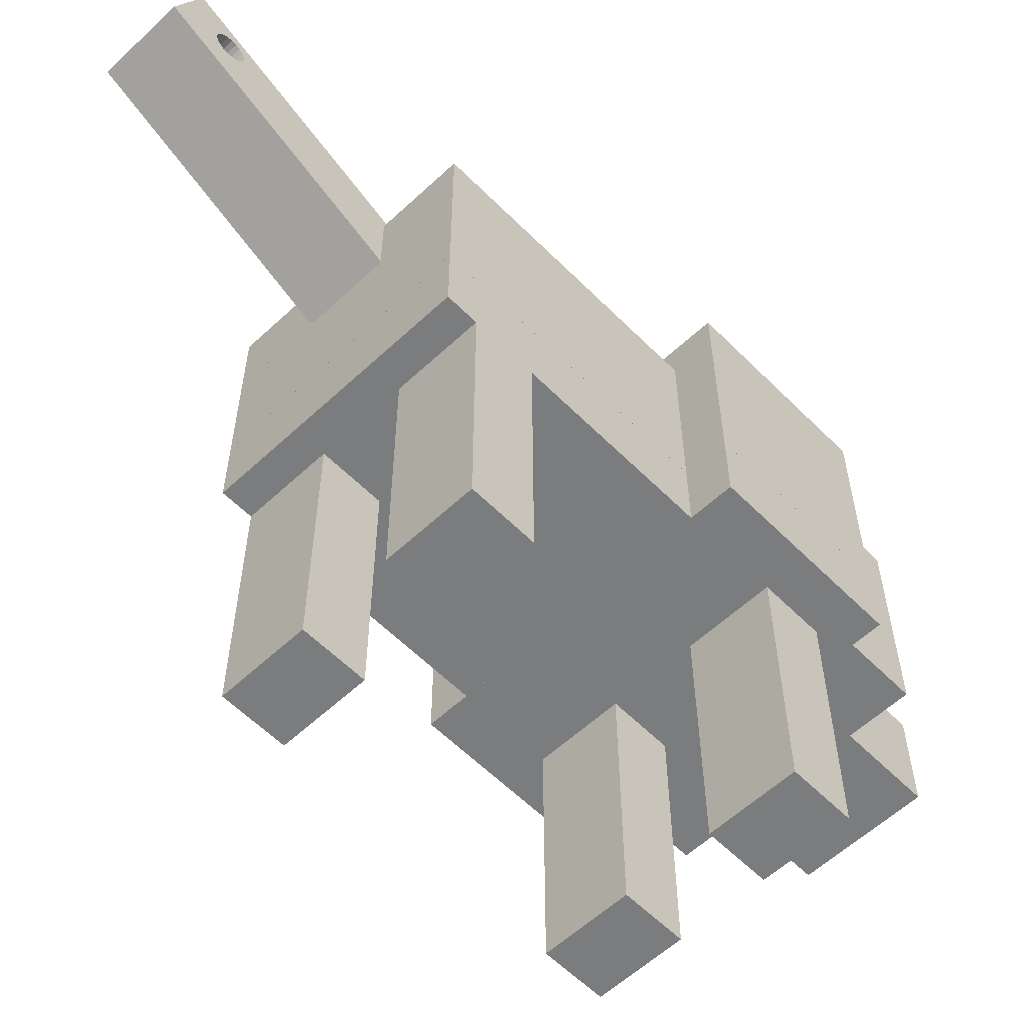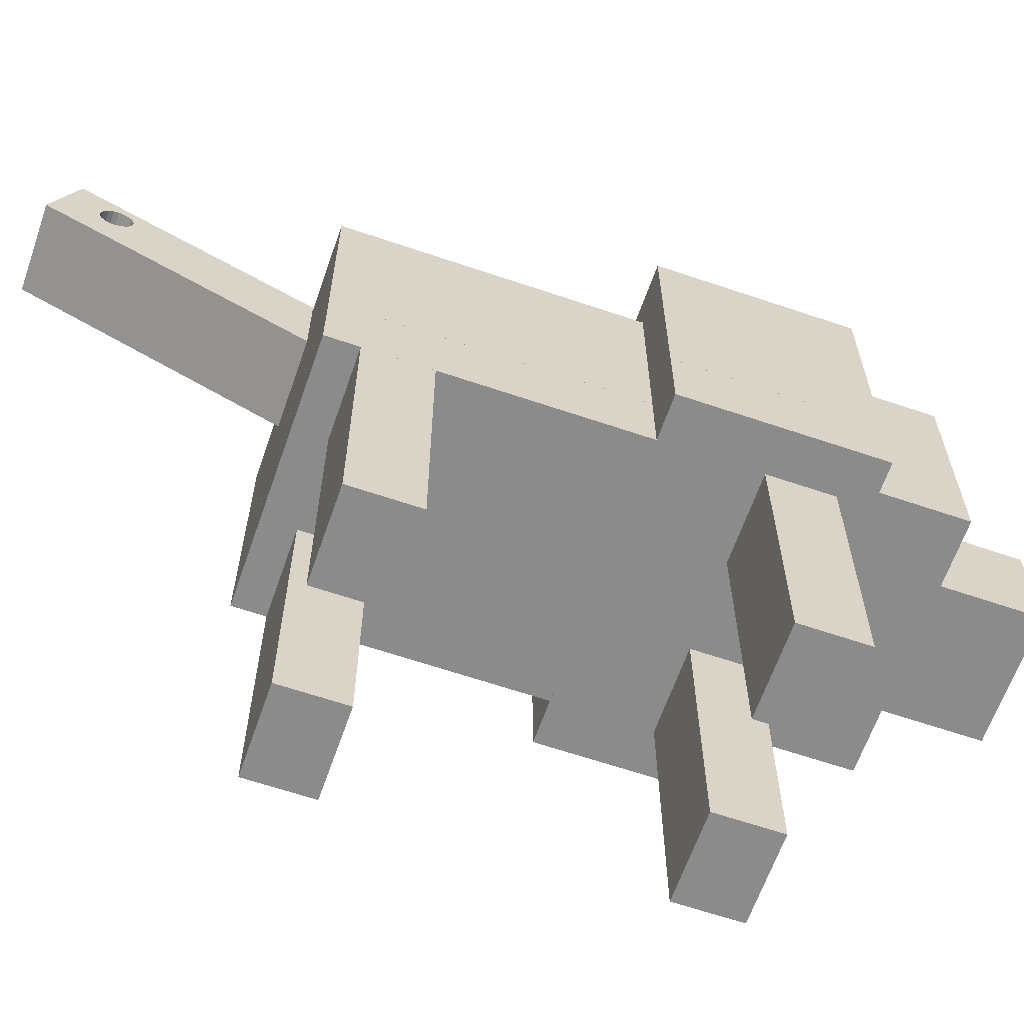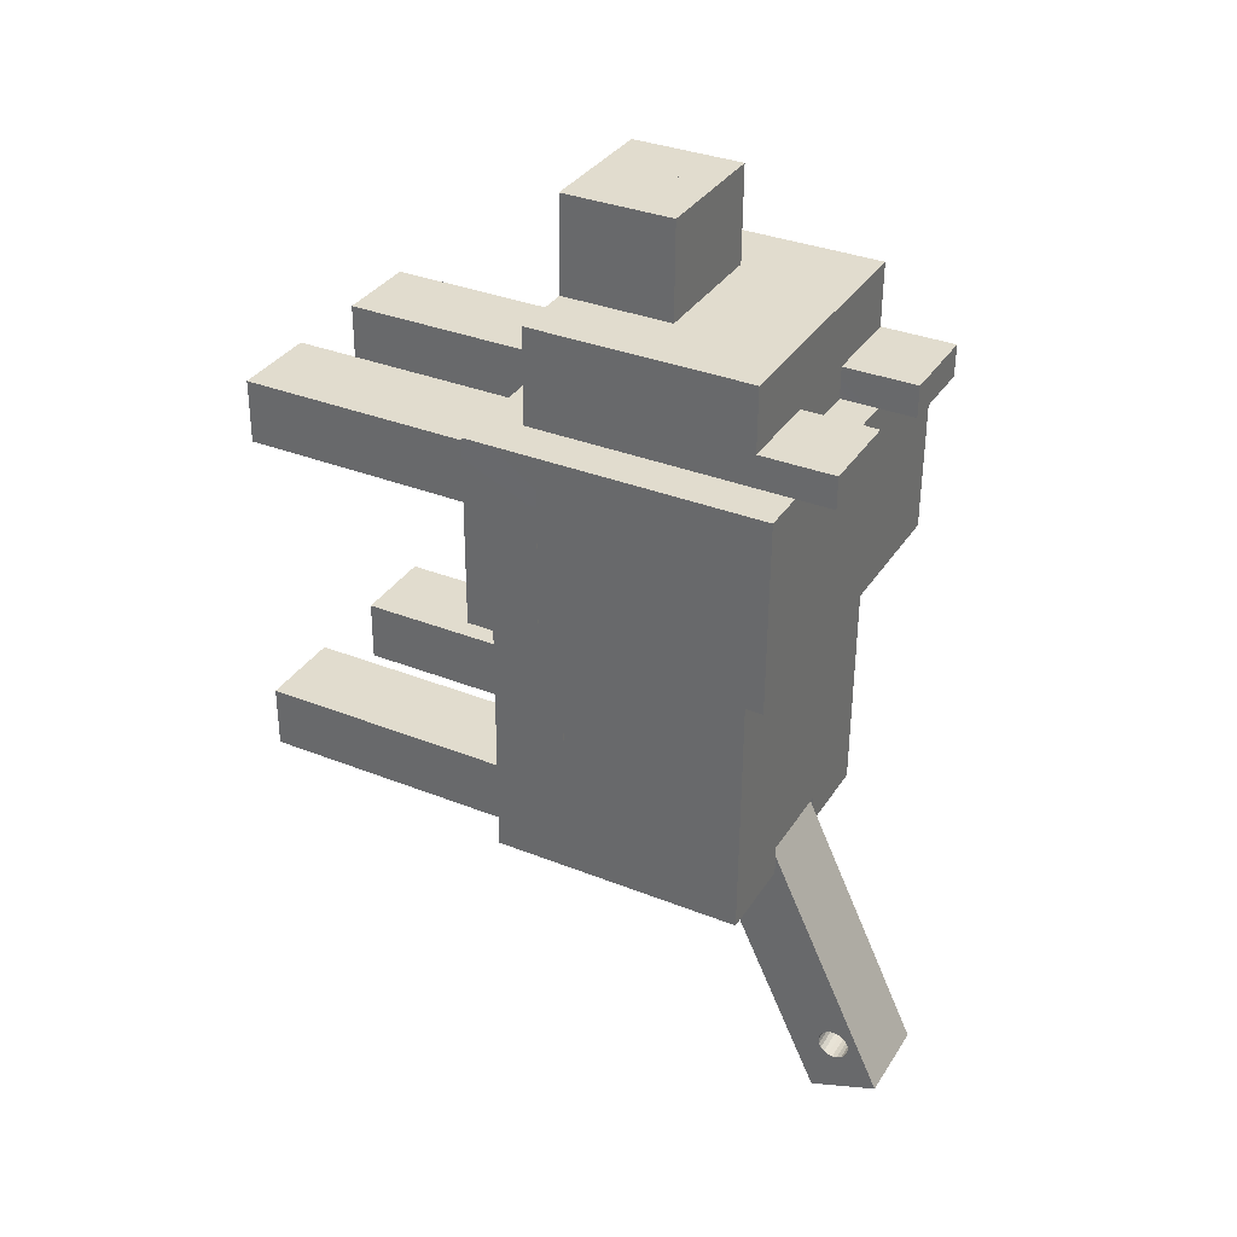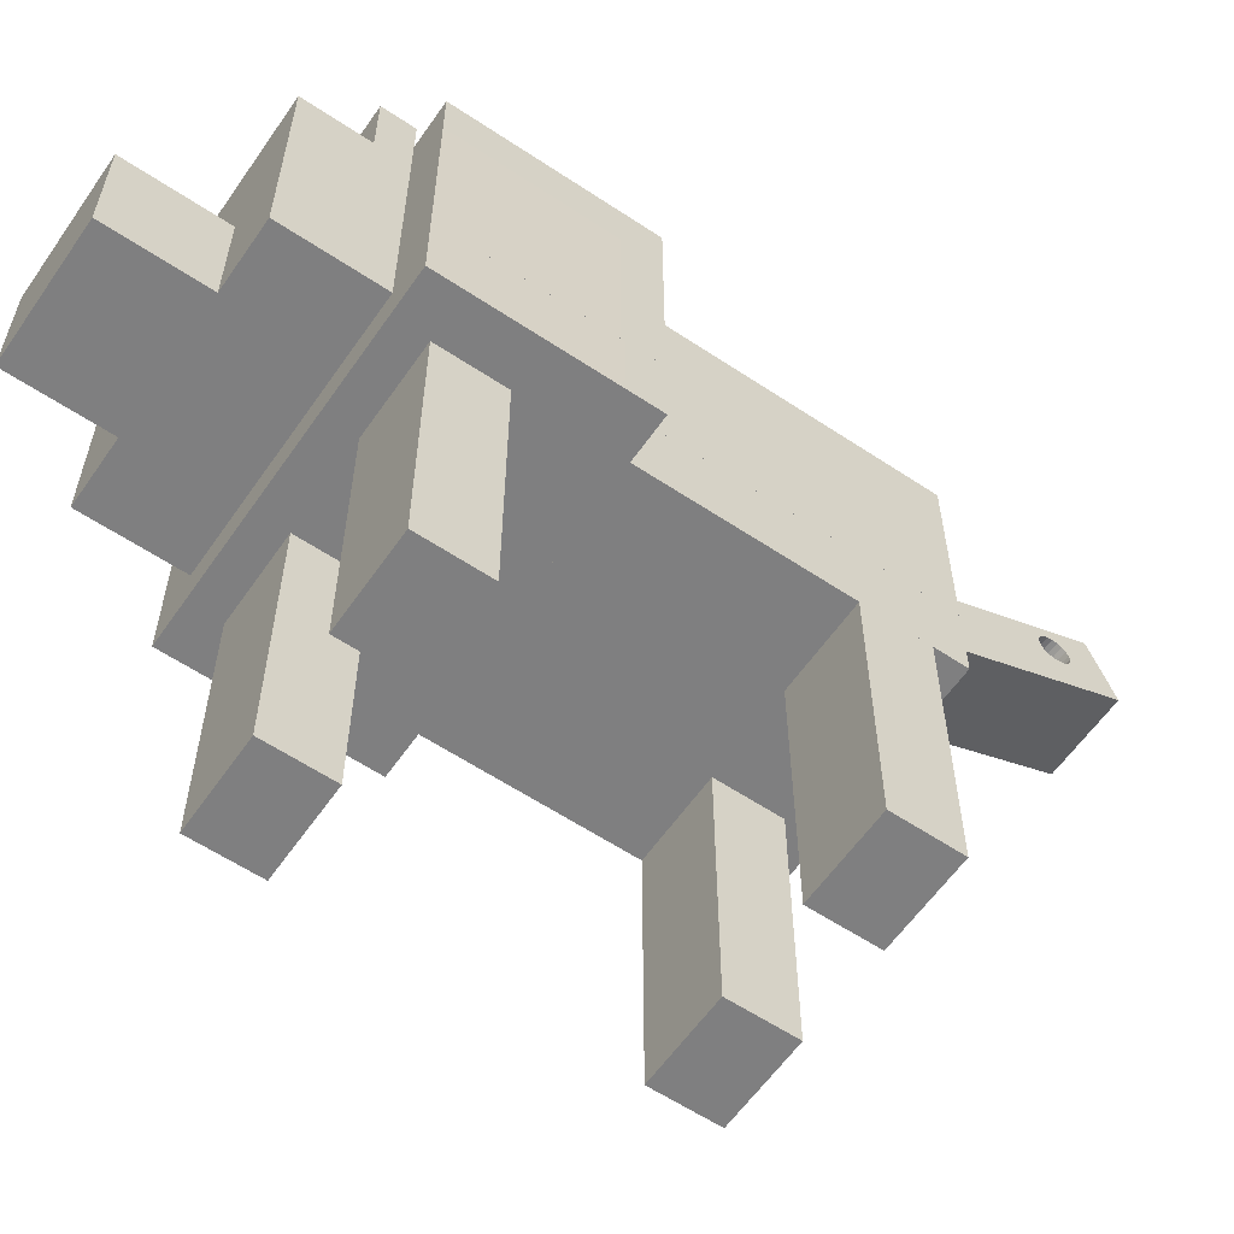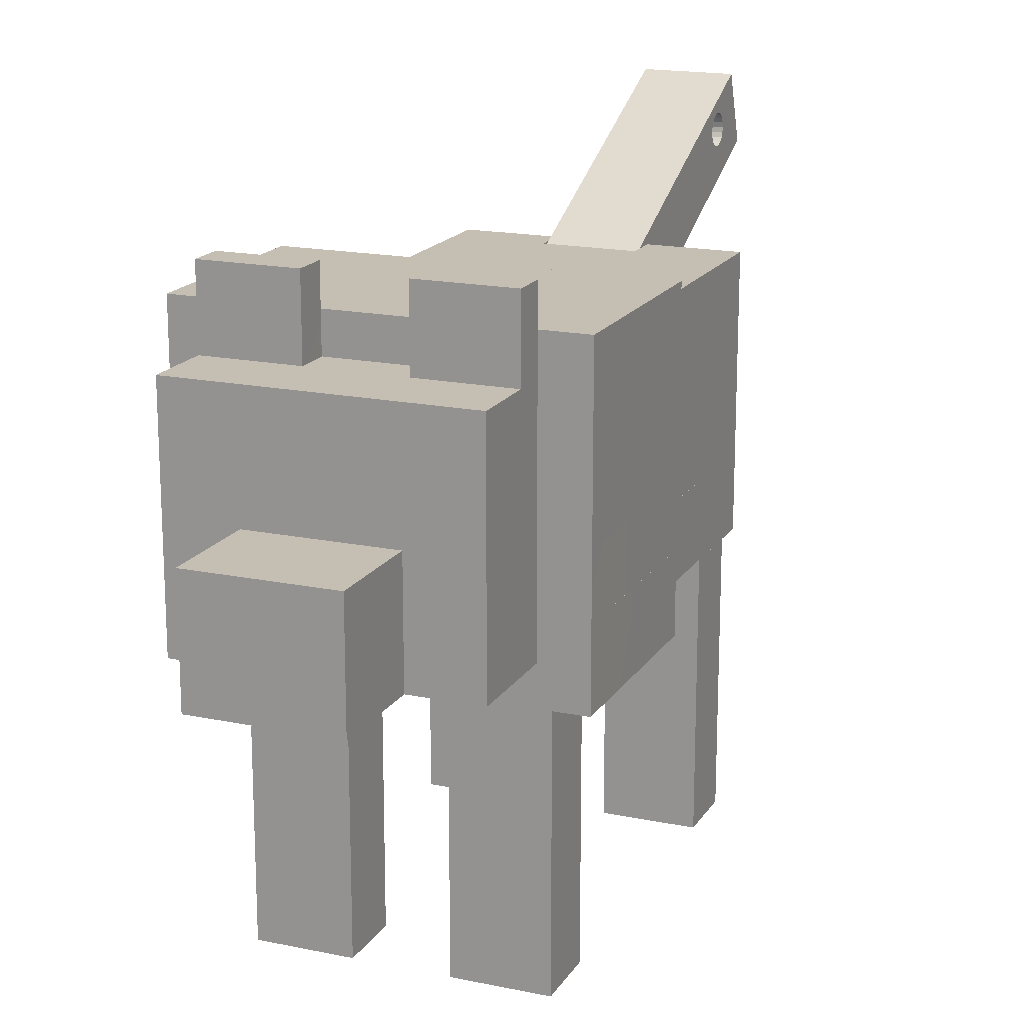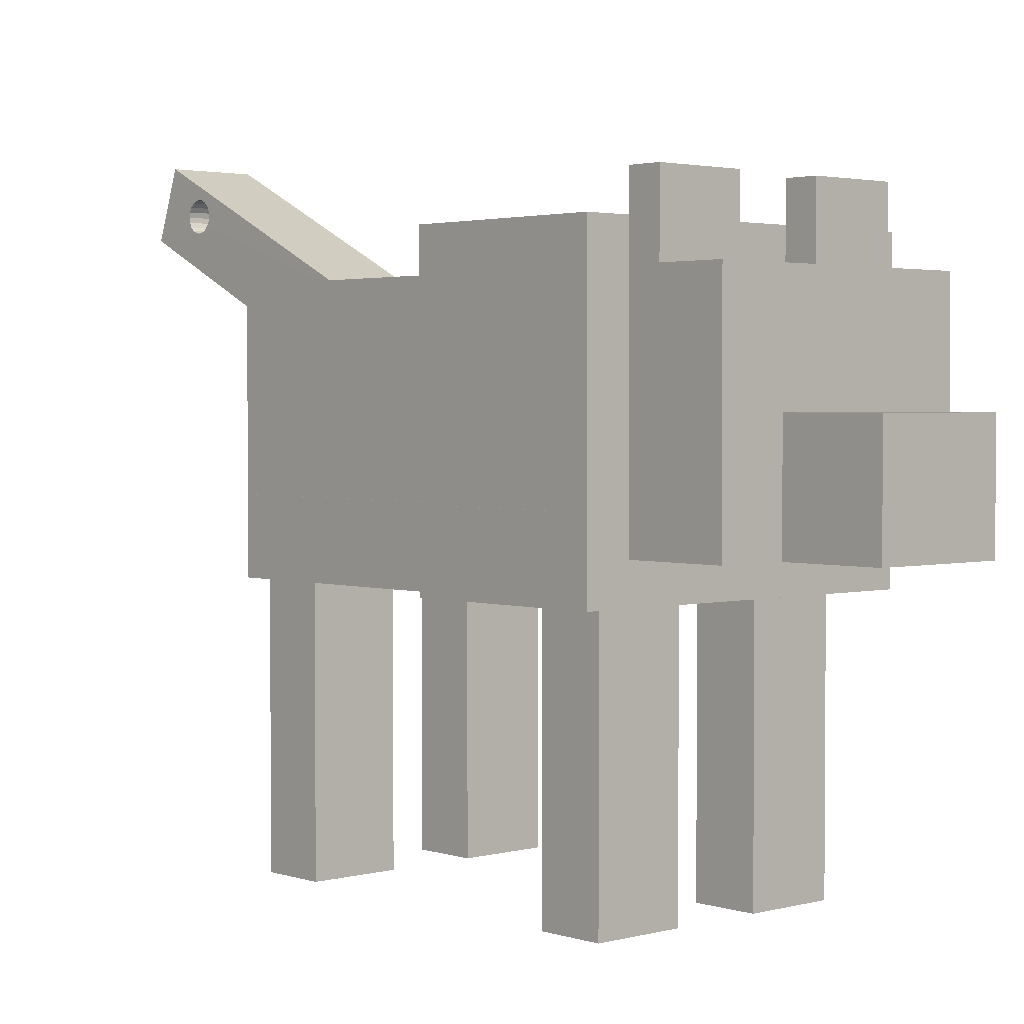
<metadata>
{"format":"obj","ext":"obj","renderer":"f3d","projection":"perspective","resolution":1024,"background":"white","views":[{"elev":-58.6,"azim":-136.5,"up":"+Y"},{"elev":-64.0,"azim":-109.6,"up":"+Y"},{"elev":34.4,"azim":118.1,"up":"+Z"},{"elev":-59.9,"azim":55.0,"up":"+Y"},{"elev":17.6,"azim":21.9,"up":"+Y"},{"elev":2.4,"azim":-42.8,"up":"+Y"}]}
</metadata>
<code>
o Copy_of_minecraft_dog
v 0.9089 1.553 0.3725
v 0.8988 0.38 1.218
v 0.9089 0.38 0.3725
v 0.8968 -0.01119 1.387
v 0.9089 -0.01119 0.3725
v 0.8988 0.3796 1.218
v 0.9089 0.3796 0.3725
v 0.8968 1.553 1.387
v 0.6633 1.748 1.554
v 0.6633 1.357 1.554
v 0.6654 1.553 1.385
v -0.2322 1.327 -0.9871
v -0.2302 1.353 -1.156
v -0.2322 1.357 -0.9871
v -0.2302 1.357 -1.156
v 0.6895 -0.01135 -0.6434
v 0.6895 -1.38 -0.6434
v 0.6936 -0.01135 -0.9811
v 0.6936 -1.38 -0.9811
v 0.6654 0.1842 1.385
v -0.2306 0.9662 -1.116
v -0.2305 0.9662 -1.116
v -0.2302 0.9662 -1.156
v -0.2306 0.9662 -1.116
v -0.2322 1.327 -0.9871
v -0.2322 1.327 -0.9871
v 0.6956 1.357 -1.15
v 0.6936 1.357 -0.9811
v 0.6936 0.9662 -0.9811
v 0.6956 0.9662 -1.15
v 0.6593 0.7708 1.892
v 0.6593 0.1842 1.892
v 0.6936 0.38 -0.9811
v 0.6956 0.38 -1.15
v 0.6593 1.357 1.892
v -0.2322 -0.01135 -0.9868
v -0.695 -0.01135 -0.9899
v -0.2363 -0.01135 -0.649
v -0.6991 -0.01135 -0.652
v -0.2363 -1.38 -0.649
v 0.2308 -0.01135 -0.9841
v 0.2267 -1.38 -0.6462
v 0.6654 1.553 1.385
v 0.6654 1.748 1.385
v 0.6674 -0.01135 1.216
v 0.6674 -1.38 1.216
v 0.6715 -0.01135 0.8783
v 0.6715 -1.38 0.8783
v -0.7173 -0.01135 0.8695
v -0.2543 -0.01135 0.8724
v -0.2543 -1.38 0.8724
v -0.2604 1.357 1.379
v -0.2604 1.553 1.379
v -0.2604 1.357 1.379
v -0.2625 1.748 1.548
v -0.2625 1.357 1.548
v -0.7173 -1.38 0.8695
v -0.01685 0.3796 0.3666
v -0.7234 0.1842 1.376
v -0.02902 0.1842 1.381
v -0.02902 1.357 1.381
v -0.4919 1.357 1.378
v -0.7234 1.357 1.376
v -0.4919 1.553 1.378
v -0.7234 1.748 1.376
v -0.7254 1.748 1.545
v -0.7254 1.357 1.545
v 0.2085 -1.38 0.8754
v 0.2085 -0.01135 0.8754
v -0.9528 0.3796 1.206
v -0.9548 -0.01119 1.375
v -0.9528 0.38 1.206
v -0.9548 1.553 1.375
v -0.003325 0.3796 2.395
v -0.159 0.3796 2.394
v 0.0746 0.3796 2.396
v 0.2308 0.9662 -0.9841
v -0.2322 0.9662 -0.9871
v -0.003325 0.5752 2.395
v -0.693 0.38 -1.159
v -0.7112 0.38 0.3622
v -0.693 0.9662 -1.159
v -0.7112 1.357 0.3622
v -0.2726 0.3796 2.393
v -0.2726 0.1842 2.393
v 0.2328 0.9662 -1.153
v 0.2323 0.9662 -1.113
v -0.2726 0.3796 2.393
v -0.2726 0.1842 2.393
v -0.693 1.357 -1.159
v -0.2302 0.9851 -1.156
v -0.000707 1.327 -0.9856
v -0.232 1.327 -0.9871
v 0.0746 0.5752 2.396
v -0.1568 0.7708 2.394
v -0.1568 0.5752 2.394
v -0.9426 0.3796 0.3607
v -0.7112 0.3796 0.3622
v -0.9426 -0.01119 0.3607
v 0.0746 0.3796 2.396
v 0.0746 0.5752 2.396
v -0.6991 -1.38 -0.652
v -0.01685 1.357 0.3666
v -0.695 -1.38 -0.9899
v -0.2322 -1.38 -0.9868
v -0.3882 0.1842 2.393
v -0.3882 0.3796 2.393
v -0.3882 0.5752 2.393
v -0.2604 1.553 1.379
v -0.2604 1.748 1.379
v -0.3882 0.7708 2.393
v 0.2267 -0.01135 -0.6462
v 0.2308 -1.38 -0.9841
v -0.3823 0.1842 1.886
v -0.2665 0.7708 1.886
v 0.2308 1.327 -0.9841
v 0.2308 1.357 -0.9841
v 0.306 0.1842 2.397
v 0.306 0.3796 2.397
v -0.2665 1.357 1.886
v 0.1965 1.357 1.889
v 0.3121 0.1842 1.89
v -0.3823 0.7708 1.886
v -0.7295 0.1842 1.884
v -0.7295 0.7708 1.884
v -0.4979 1.357 1.885
v -0.4979 0.7708 1.885
v -0.7295 1.357 1.884
v -0.7214 -0.01135 1.207
v -0.2584 -0.01135 1.21
v -0.2584 -1.38 1.21
v -0.7214 -1.38 1.207
v 0.4339 1.357 1.384
v 0.2024 1.357 1.382
v 0.4339 1.553 1.384
v 0.2024 1.748 1.382
v 0.2005 1.357 1.551
v 0.2005 1.748 1.551
v 0.306 0.7708 2.397
v 0.3121 0.7708 1.89
v -0.693 -0.01119 -1.159
v 0.6956 0.3796 -1.15
v 0.6956 -0.01119 -1.15
v 0.1965 0.7708 1.889
v -0.2322 1.327 -0.9871
v -0.2306 0.9662 -1.117
v -0.7112 -0.01119 0.3622
v 0.2044 -0.01135 1.213
v 0.2044 -1.38 1.213
v -0.693 0.3796 -1.159
v -0.01685 0.38 0.3666
v -0.9426 0.38 0.3607
v -0.9426 1.553 0.3607
v 0.6775 1.357 0.371
v 0.6775 0.38 0.371
v 0.6775 0.3796 0.371
v -0.01685 -0.01119 0.3666
v 0.6775 -0.01119 0.371
v -0.2181 1.666 -2.158
v -0.2184 1.678 -2.134
v -0.2178 1.662 -2.184
v -0.2169 1.721 -2.265
v -0.2138 1.64 -2.522
v -0.217 1.697 -2.253
v -0.2168 1.747 -2.269
v -0.2175 1.828 -2.21
v -0.2153 2.001 -2.393
v -0.2172 1.816 -2.234
v -0.217 1.797 -2.253
v -0.2168 1.773 -2.265
v -0.2178 1.832 -2.184
v -0.2188 1.773 -2.103
v -0.2186 1.797 -2.115
v -0.2184 1.816 -2.134
v -0.2188 1.86 -2.099
v -0.2188 1.747 -2.099
v -0.2181 1.828 -2.158
v -0.2172 1.678 -2.234
v -0.2175 1.666 -2.21
v -0.2188 1.721 -2.103
v -0.2186 1.697 -2.115
v 0.2328 0.9662 -1.153
v 0.2328 1.357 -1.153
v 0.2475 2.001 -2.39
v 0.249 1.64 -2.519
v -0.2302 0.9851 -1.156
v 0.2442 1.697 -2.115
v 0.2441 1.721 -2.103
v 0.2447 1.666 -2.158
v 0.2445 1.678 -2.134
v 0.2454 1.666 -2.21
v 0.2457 1.678 -2.234
v 0.2459 1.697 -2.253
v 0.246 1.721 -2.265
v 0.2461 1.747 -2.269
v 0.246 1.773 -2.265
v 0.2459 1.797 -2.253
v 0.2448 1.828 -2.158
v 0.2451 1.832 -2.184
v 0.2445 1.816 -2.134
v 0.2442 1.797 -2.115
v 0.2441 1.773 -2.103
v 0.2454 1.828 -2.21
v 0.2457 1.816 -2.234
v 0.2451 1.662 -2.184
v 0.2441 1.747 -2.099
f 1 2 3
f 4 5 6
f 7 6 5
f 6 2 4
f 8 4 2
f 1 8 2
f 9 10 11
f 12 13 14
f 15 14 13
f 16 17 18
f 19 18 17
f 11 10 20
f 21 22 23
f 24 21 23
f 14 25 26
f 14 26 12
f 27 28 29
f 27 29 30
f 10 31 20
f 32 20 31
f 30 29 33
f 30 33 34
f 10 35 31
f 11 20 8
f 36 37 38
f 4 8 20
f 39 40 38
f 18 41 16
f 42 17 16
f 43 44 11
f 9 11 44
f 11 8 43
f 45 46 47
f 48 47 46
f 49 50 51
f 52 53 54
f 55 56 53
f 49 51 57
f 58 7 5
f 59 54 60
f 60 54 61
f 62 63 64
f 65 64 63
f 63 62 54
f 52 54 62
f 59 63 54
f 56 55 66
f 66 65 63
f 66 63 67
f 67 63 59
f 54 53 56
f 66 67 56
f 68 69 48
f 47 48 69
f 66 55 65
f 54 56 61
f 70 71 72
f 73 72 71
f 74 75 76
f 29 77 78
f 79 75 74
f 80 81 82
f 81 83 82
f 75 84 85
f 86 87 77
f 77 87 22
f 84 88 89
f 84 89 85
f 86 23 87
f 90 91 82
f 28 29 92
f 93 92 78
f 94 95 79
f 78 92 29
f 95 96 79
f 97 98 99
f 100 74 76
f 94 101 100
f 94 100 76
f 74 100 101
f 74 101 79
f 102 39 37
f 1 3 103
f 79 101 94
f 102 37 104
f 40 102 104
f 105 40 104
f 106 89 88
f 107 75 108
f 79 108 75
f 15 13 90
f 23 82 91
f 88 84 107
f 107 84 75
f 15 90 14
f 79 96 108
f 109 110 53
f 55 53 110
f 88 107 106
f 111 108 96
f 112 41 113
f 42 112 113
f 111 96 95
f 19 17 113
f 106 114 89
f 95 115 111
f 41 18 113
f 77 29 116
f 29 28 116
f 117 116 28
f 19 113 18
f 85 118 75
f 119 76 75
f 76 119 94
f 56 120 121
f 60 122 114
f 106 107 114
f 107 108 114
f 123 114 108
f 111 123 108
f 124 123 125
f 123 124 114
f 124 59 114
f 123 111 115
f 126 125 127
f 125 123 127
f 127 123 115
f 125 126 128
f 115 120 127
f 126 127 120
f 59 60 114
f 59 124 125
f 128 67 125
f 126 67 128
f 59 125 67
f 126 56 67
f 120 56 126
f 64 73 62
f 71 60 62
f 49 129 130
f 49 130 50
f 129 131 130
f 97 70 98
f 65 110 64
f 109 64 110
f 65 55 110
f 129 132 131
f 133 134 135
f 136 135 134
f 137 10 138
f 9 138 10
f 138 136 134
f 138 134 137
f 9 136 138
f 119 75 118
f 139 94 119
f 95 94 139
f 89 118 85
f 140 119 122
f 118 122 119
f 139 119 140
f 141 142 143
f 139 140 144
f 115 95 144
f 34 33 80
f 145 24 93
f 22 93 21
f 122 32 140
f 31 140 32
f 21 146 22
f 32 122 20
f 114 122 89
f 31 144 140
f 31 121 144
f 21 78 22
f 77 22 78
f 21 24 78
f 82 23 86
f 22 87 23
f 78 145 93
f 35 121 31
f 28 92 14
f 139 144 95
f 90 83 14
f 103 14 83
f 104 37 105
f 36 105 37
f 115 144 121
f 10 137 35
f 71 62 73
f 39 38 37
f 120 115 121
f 121 35 137
f 121 137 56
f 60 4 20
f 118 89 122
f 20 122 60
f 99 147 71
f 69 148 45
f 69 45 47
f 134 61 137
f 133 61 134
f 61 56 137
f 90 82 83
f 148 149 45
f 98 150 147
f 141 147 150
f 133 135 61
f 53 61 135
f 81 80 151
f 41 112 16
f 112 42 16
f 142 150 58
f 109 53 43
f 43 8 1
f 81 152 83
f 153 83 152
f 7 58 6
f 72 2 6
f 98 147 99
f 154 103 155
f 151 155 103
f 136 44 135
f 43 135 44
f 152 81 72
f 136 9 44
f 156 157 158
f 64 153 73
f 64 109 153
f 149 46 45
f 50 130 131
f 51 50 131
f 152 72 153
f 73 153 72
f 70 97 99
f 70 99 71
f 102 40 39
f 151 33 155
f 103 154 28
f 132 129 49
f 132 49 57
f 131 132 57
f 131 57 51
f 58 5 157
f 72 151 2
f 158 157 143
f 153 109 1
f 4 71 157
f 98 70 58
f 72 6 70
f 135 43 53
f 69 68 148
f 149 148 68
f 42 113 17
f 46 149 68
f 46 68 48
f 147 141 157
f 158 143 156
f 142 156 143
f 155 29 154
f 33 29 155
f 28 154 29
f 151 103 3
f 151 3 2
f 159 26 160
f 161 26 159
f 162 163 164
f 165 163 162
f 166 167 168
f 169 167 170
f 171 167 166
f 169 168 167
f 172 25 173
f 174 173 175
f 176 25 172
f 177 175 171
f 174 175 177
f 167 171 175
f 178 164 163
f 163 165 170
f 163 170 167
f 179 163 161
f 178 163 179
f 163 26 161
f 175 173 25
f 176 180 25
f 160 26 181
f 180 181 25
f 25 14 92
f 151 80 33
f 14 103 28
f 98 58 150
f 30 182 183
f 30 183 27
f 30 86 182
f 156 142 58
f 83 153 103
f 1 103 153
f 81 151 72
f 43 1 109
f 6 58 70
f 38 40 36
f 182 86 183
f 86 116 183
f 105 36 40
f 117 28 183
f 27 183 28
f 143 157 141
f 30 34 86
f 167 184 163
f 93 87 92
f 167 175 116
f 25 181 26
f 52 62 60
f 61 52 60
f 22 87 93
f 34 80 86
f 82 86 80
f 53 52 61
f 116 92 87
f 71 4 60
f 150 142 141
f 185 186 163
f 91 163 186
f 5 4 157
f 146 185 22
f 147 157 71
f 26 163 13
f 91 13 163
f 156 58 157
f 13 91 90
f 186 23 91
f 185 163 184
f 116 86 77
f 117 183 116
f 21 93 24
f 24 146 21
f 187 188 116
f 116 87 187
f 189 190 87
f 190 187 87
f 87 185 191
f 192 191 185
f 13 12 26
f 192 185 193
f 194 193 185
f 24 145 78
f 186 146 23
f 24 23 146
f 195 185 196
f 196 184 197
f 198 199 184
f 116 200 184
f 198 184 200
f 201 116 202
f 201 200 116
f 203 184 199
f 203 204 184
f 204 197 184
f 194 185 195
f 184 196 185
f 191 205 87
f 205 189 87
f 206 116 188
f 206 202 116
f 87 22 185
f 146 186 185
f 184 167 116
f 25 92 175
f 92 116 175
f 190 160 187
f 161 205 179
f 179 191 178
f 178 192 164
f 193 162 164
f 200 174 177
f 174 200 201
f 174 201 173
f 201 202 173
f 180 188 181
f 181 187 160
f 160 190 159
f 159 189 161
f 191 179 205
f 191 192 178
f 195 165 194
f 196 170 165
f 196 165 195
f 169 170 197
f 196 197 170
f 197 204 169
f 168 169 204
f 168 204 203
f 168 203 166
f 171 166 199
f 203 199 166
f 199 198 171
f 177 171 198
f 198 200 177
f 172 173 202
f 176 172 206
f 202 206 172
f 180 176 206
f 187 181 188
f 159 190 189
f 205 161 189
f 193 164 192
f 194 162 193
f 162 194 165
f 188 180 206

</code>
